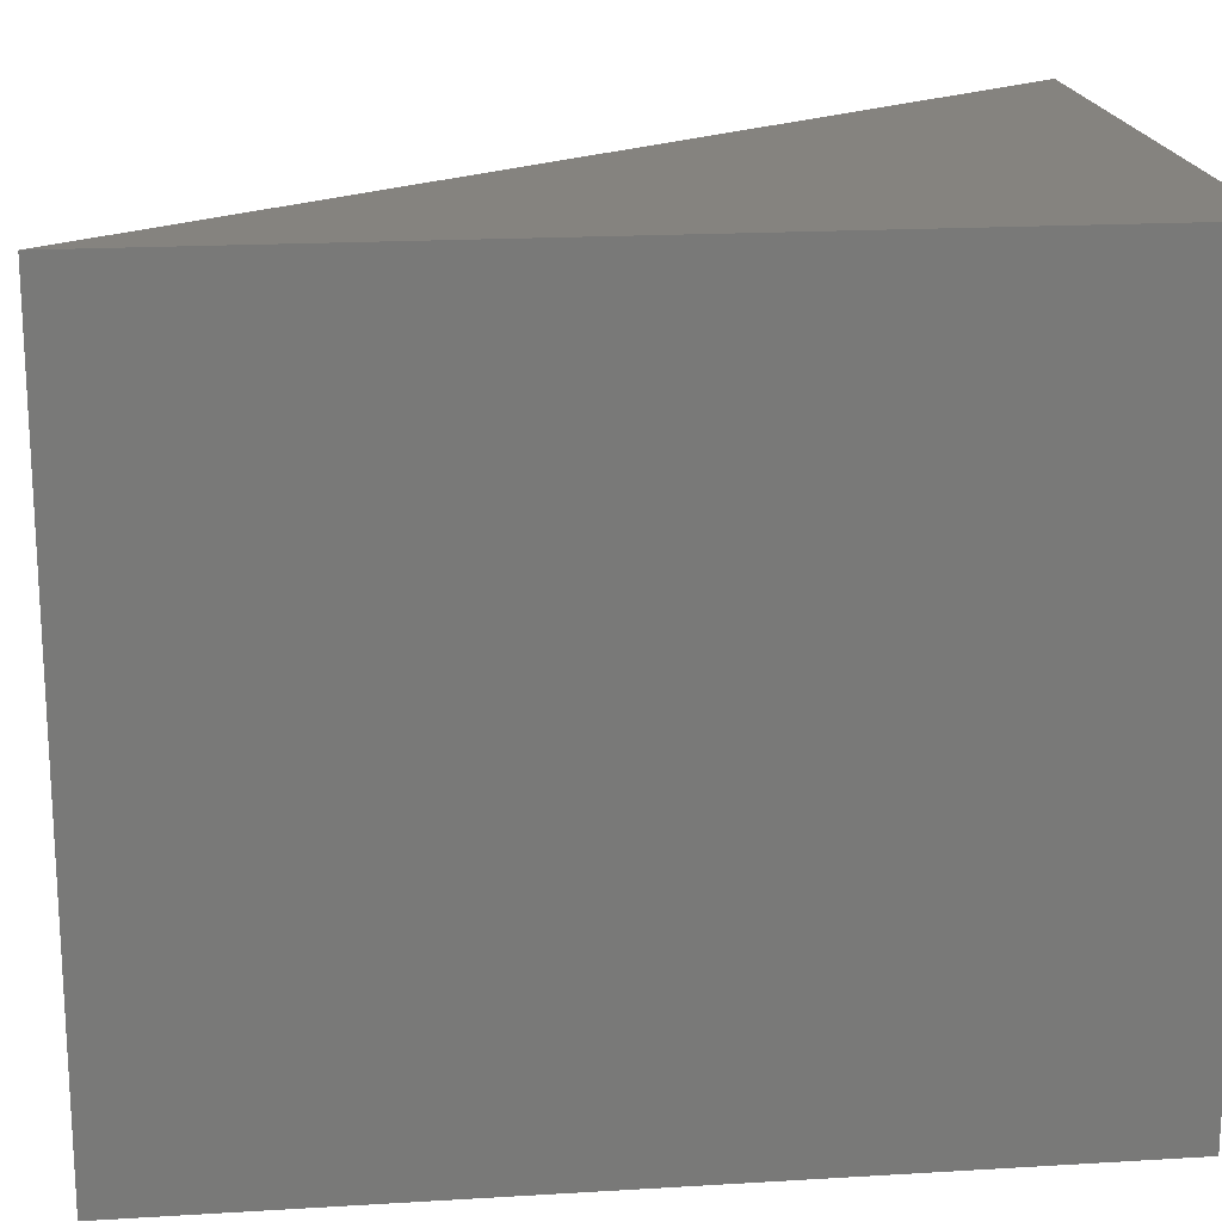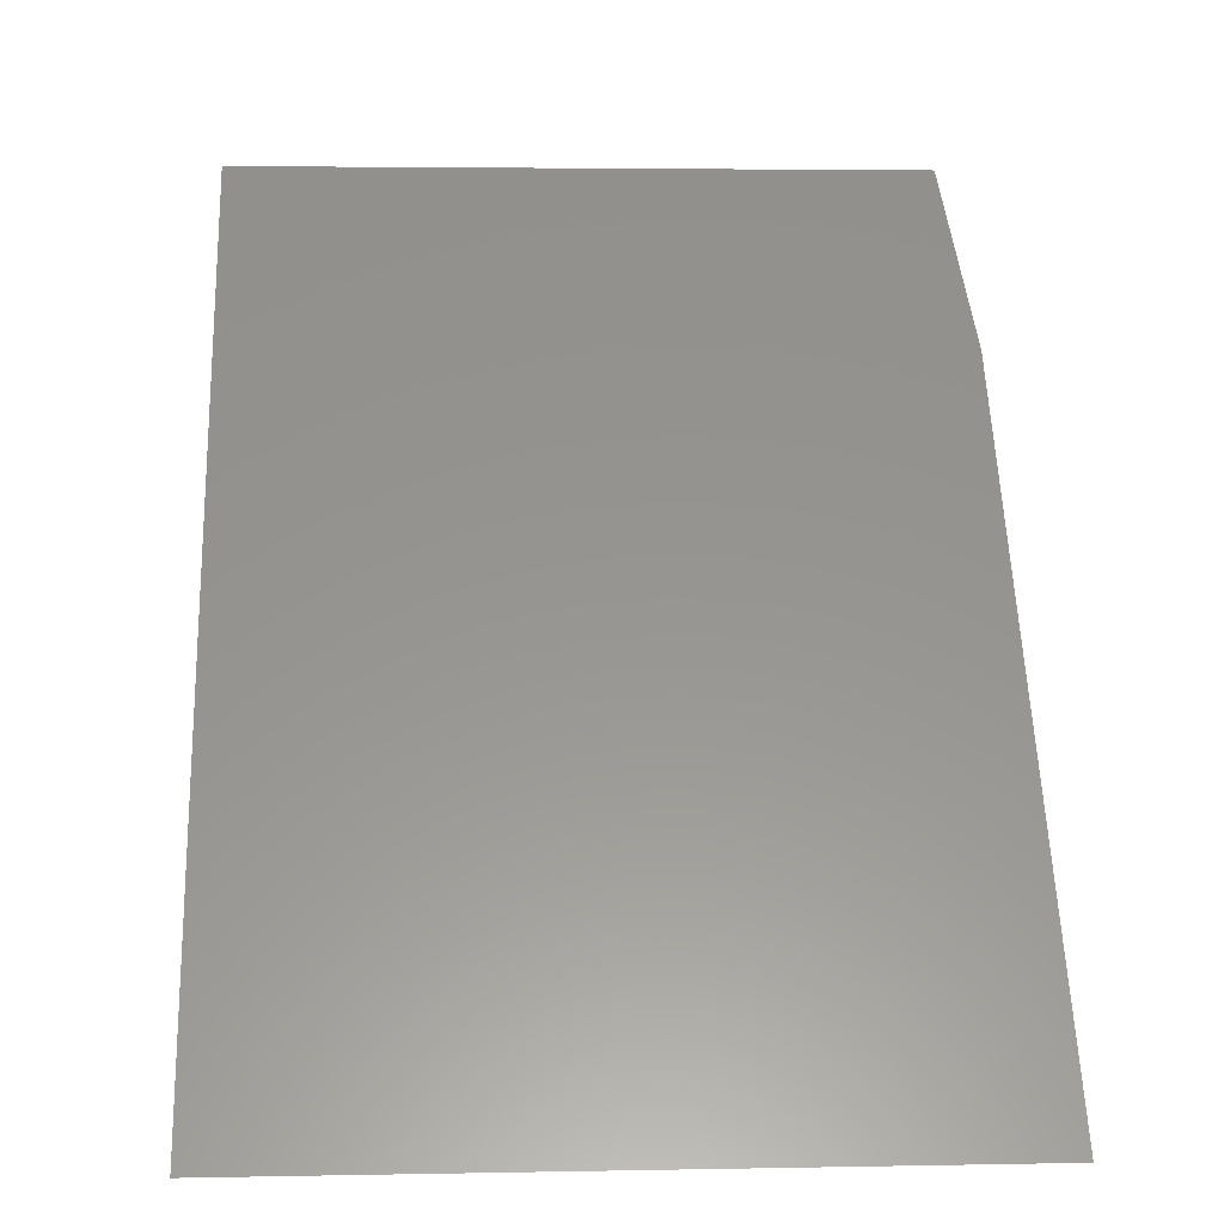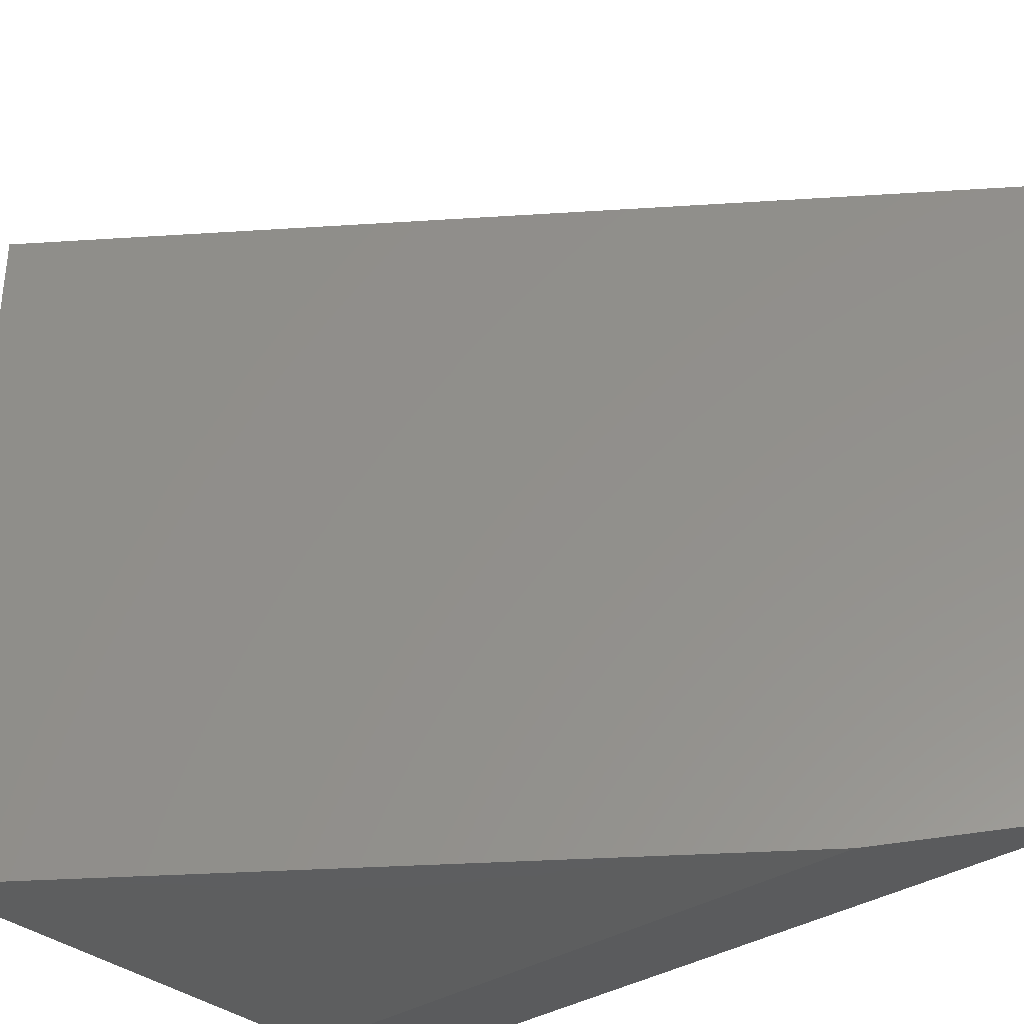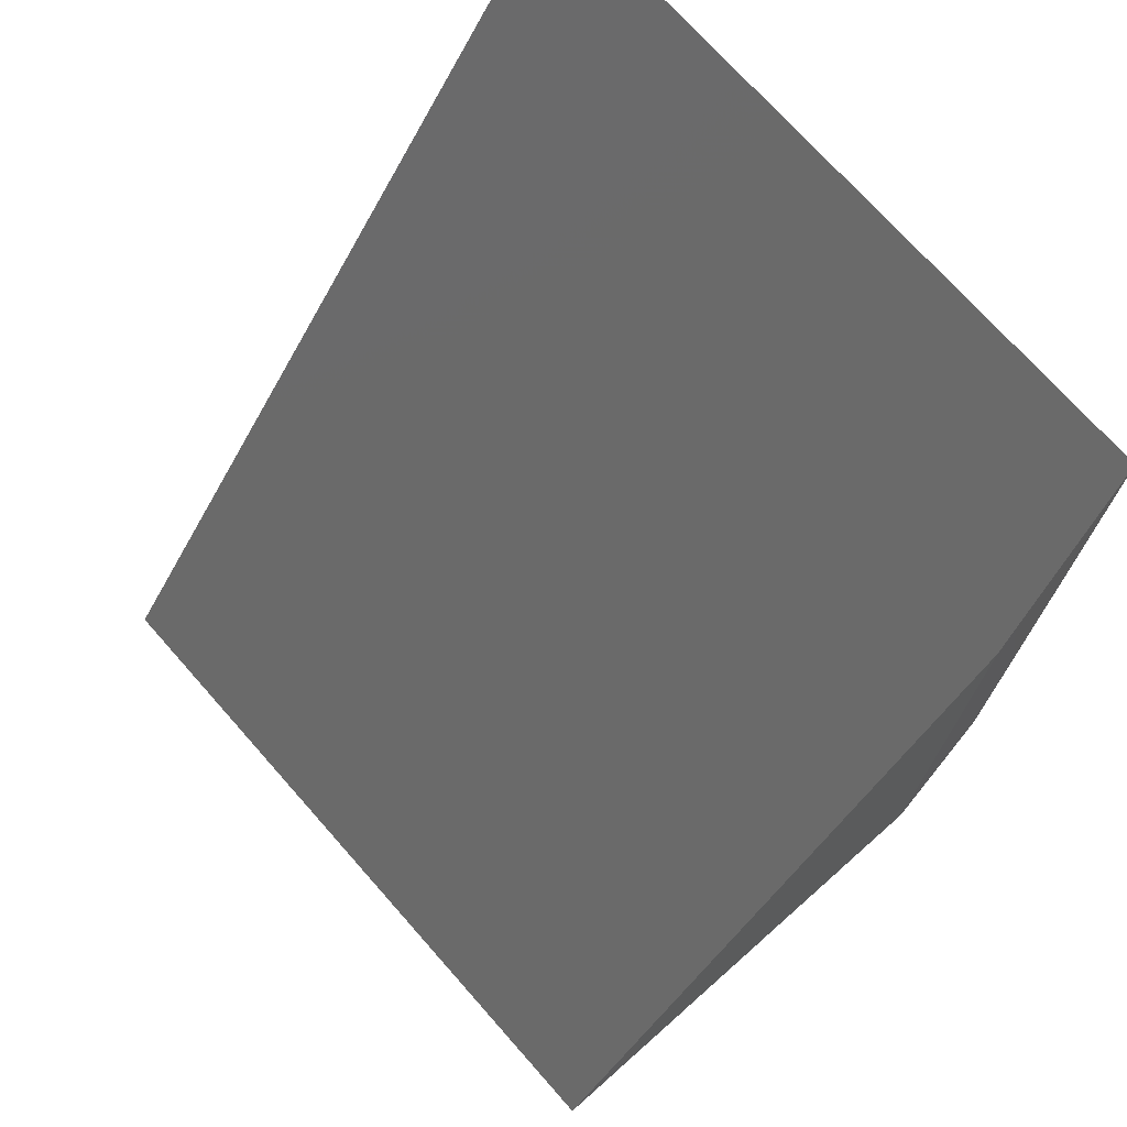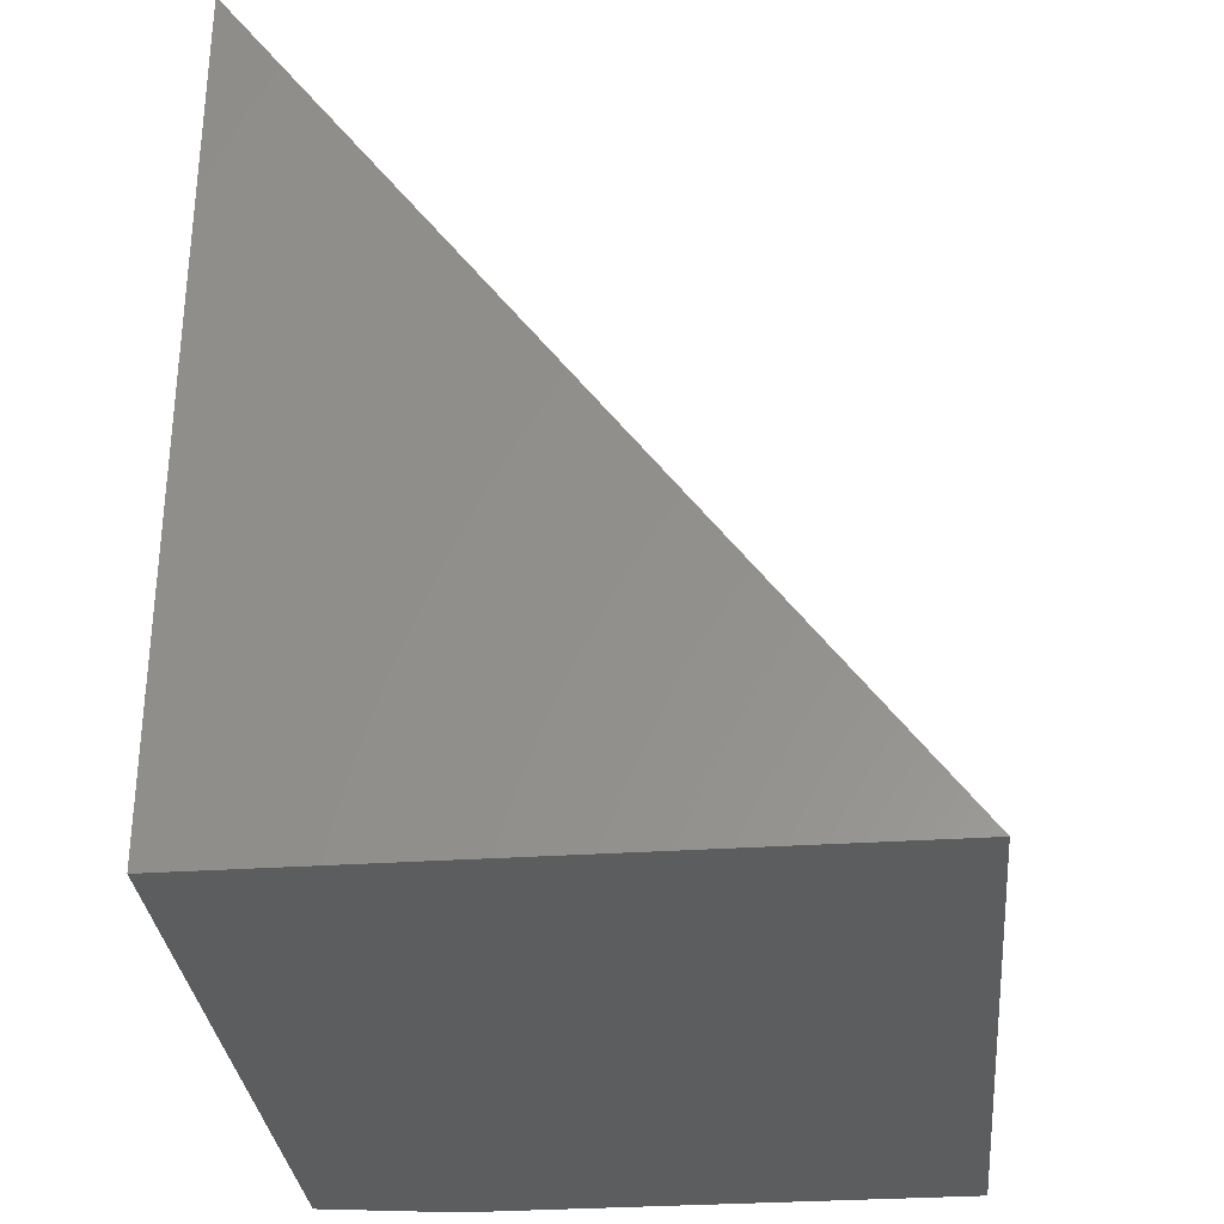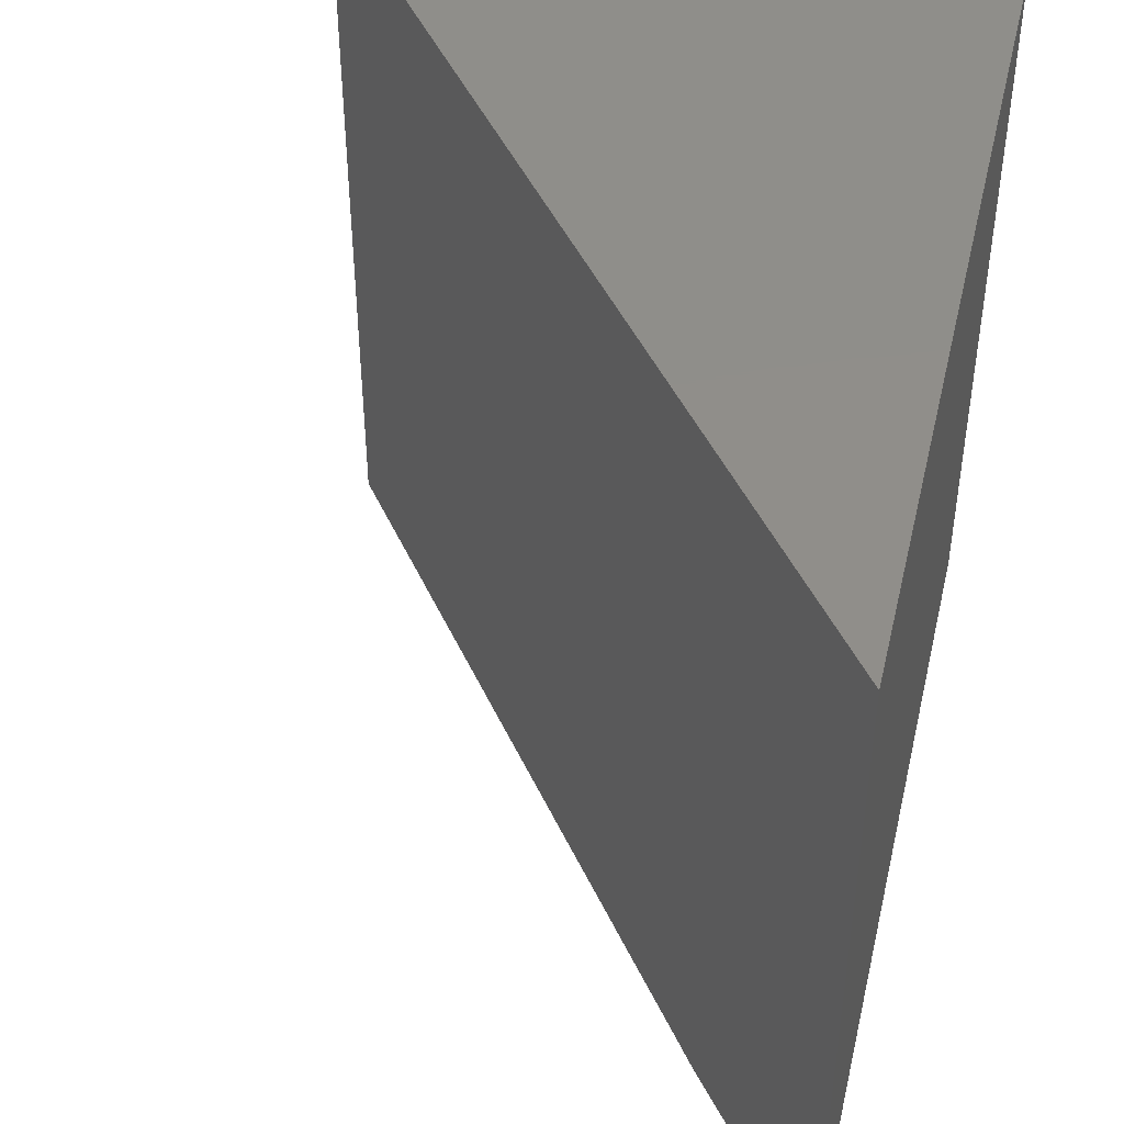
<metadata>
{"format":"stl","ext":"stl","renderer":"f3d","projection":"perspective","resolution":1024,"background":"white","views":[{"elev":18.5,"azim":83.4,"up":"+Y"},{"elev":3.7,"azim":-93.6,"up":"+Z"},{"elev":-33.9,"azim":-48.6,"up":"+Y"},{"elev":72.3,"azim":-41.5,"up":"+Z"},{"elev":-31.4,"azim":-174.6,"up":"+Z"},{"elev":45.2,"azim":13.1,"up":"+Y"}]}
</metadata>
<code>
# stl→obj: 8 verts, 12 faces
v 0.6505 1.876e-17 0.4587
v 0.3125 0 0
v 0.6505 1.876e-17 -2.07e-17
v 0.7442 0.01562 0.5859
v 0.7442 0.5078 0.5859
v 0.3125 0.5078 0
v 0.7442 0.5078 -2.644e-17
v 0.7442 0.01562 -2.644e-17
f 1 2 3
f 4 5 1
f 1 5 6
f 1 6 2
f 7 5 8
f 8 5 4
f 3 2 8
f 8 2 6
f 8 6 7
f 4 1 8
f 8 1 3
f 5 7 6

</code>
